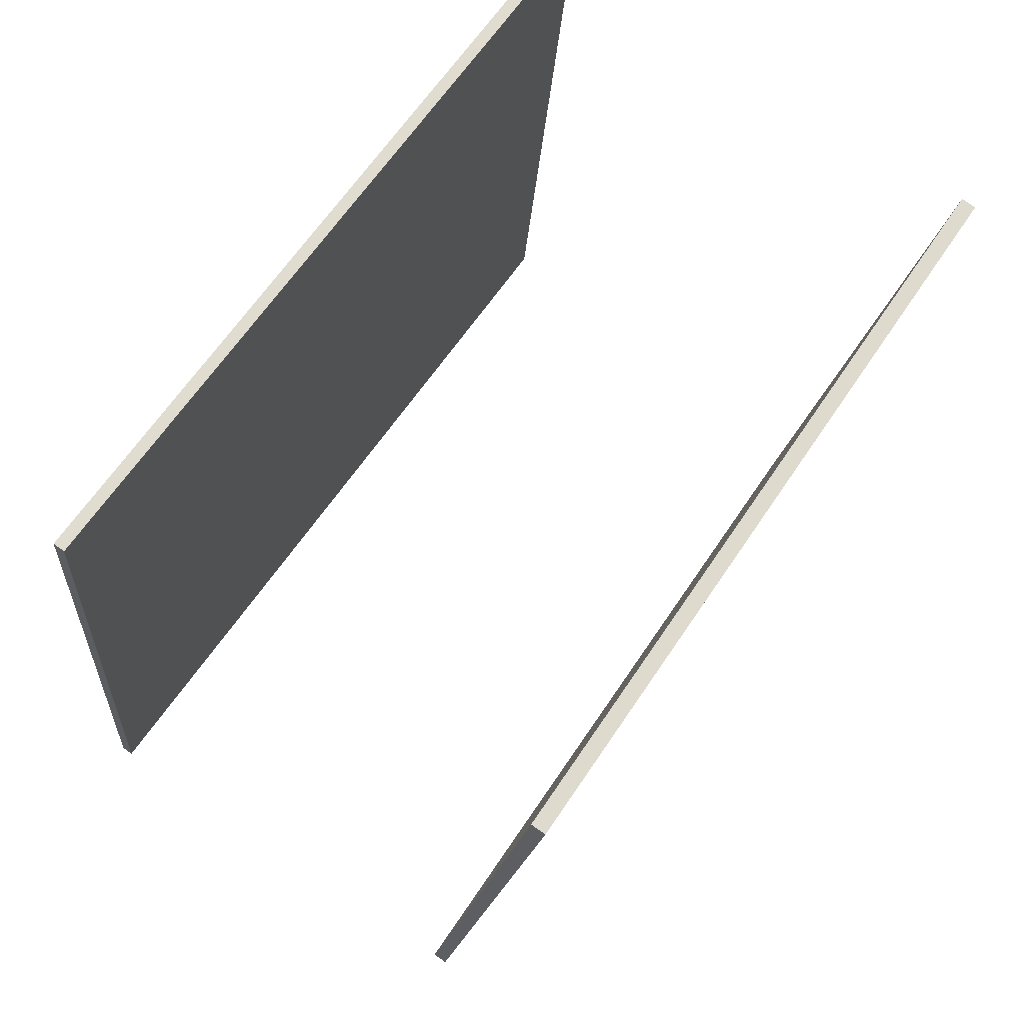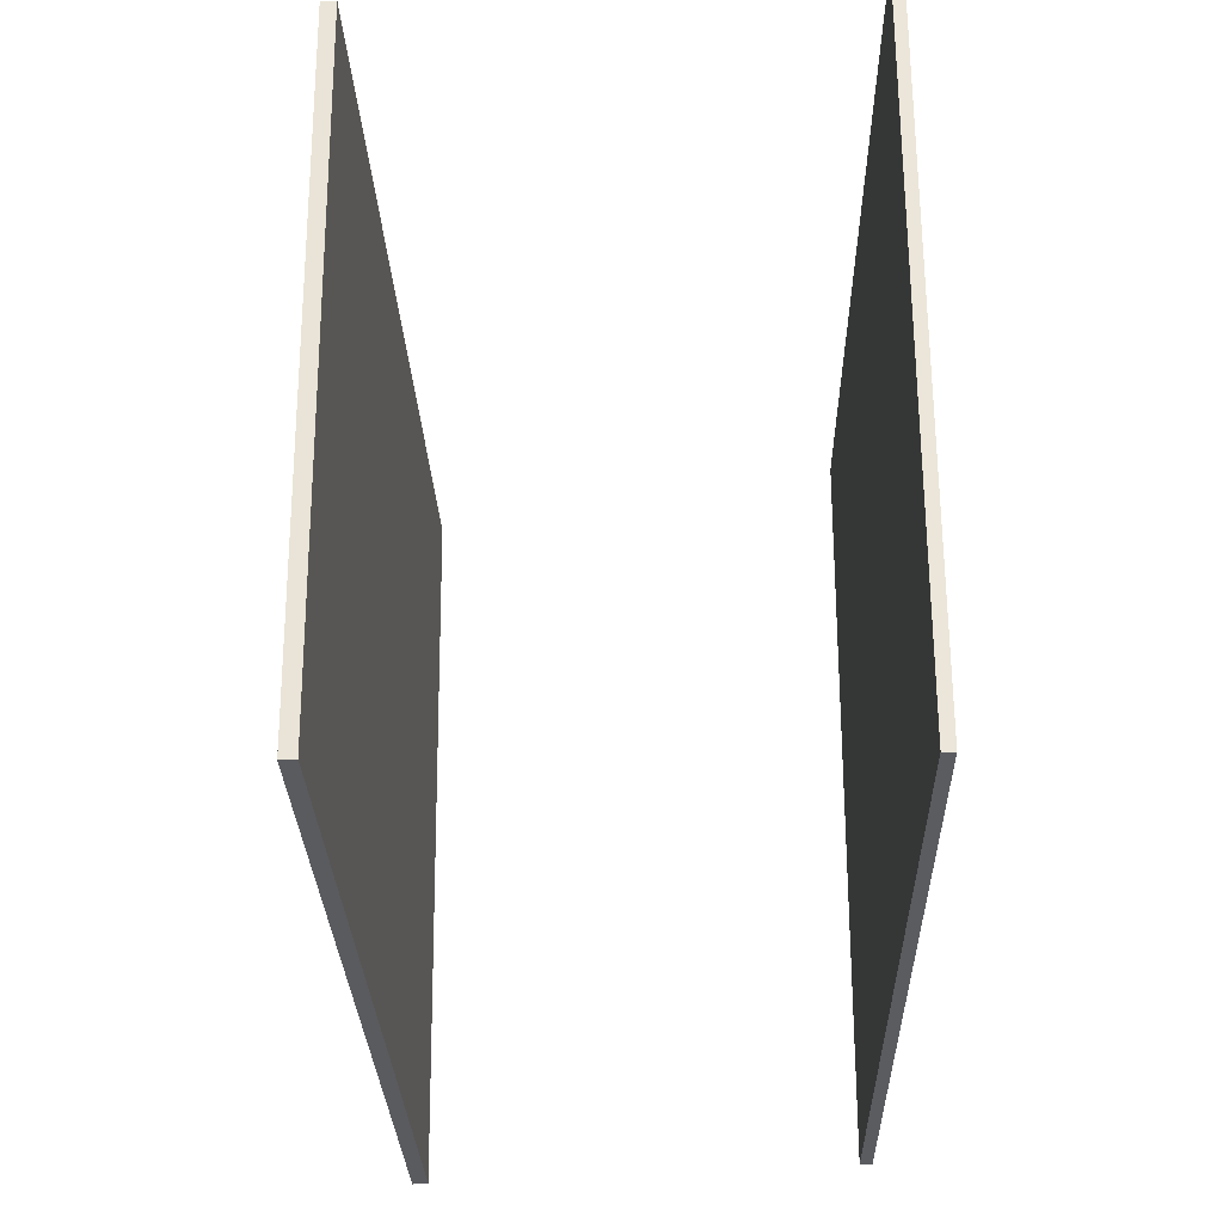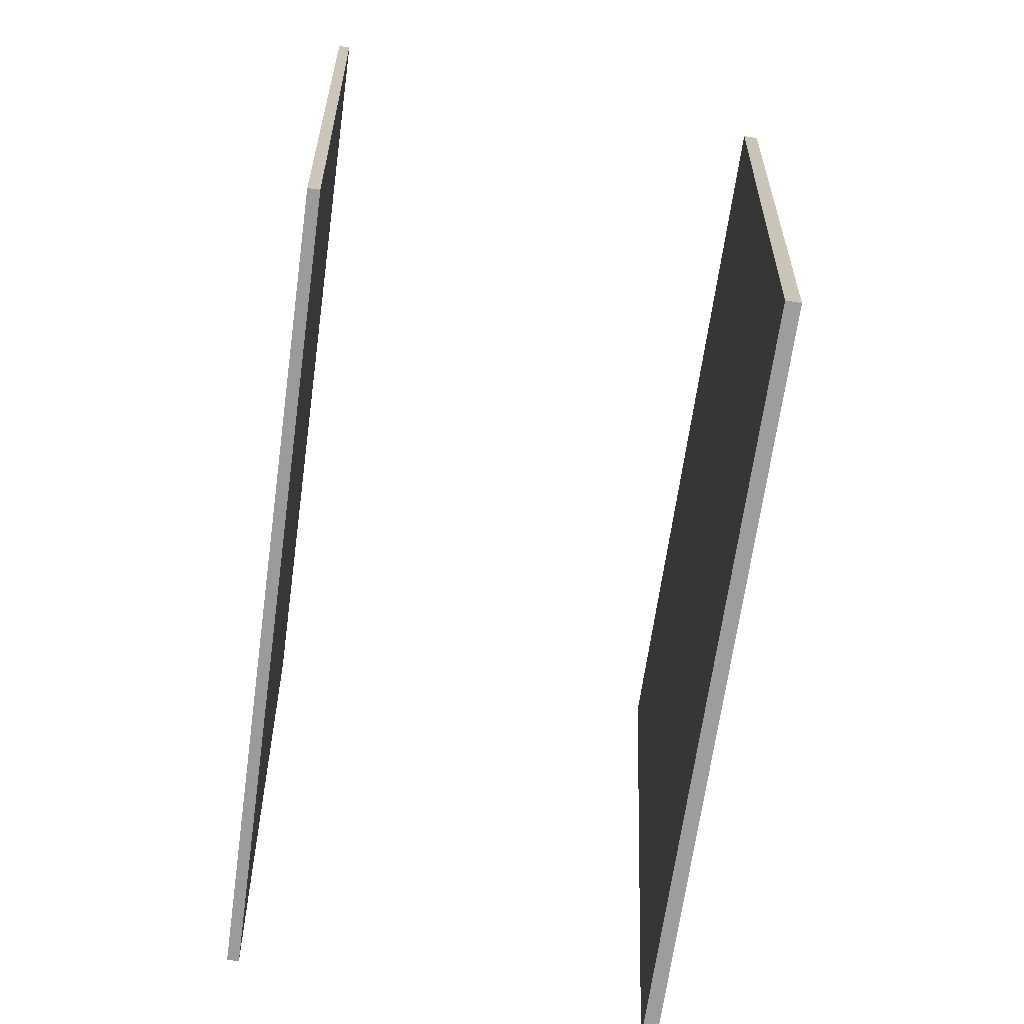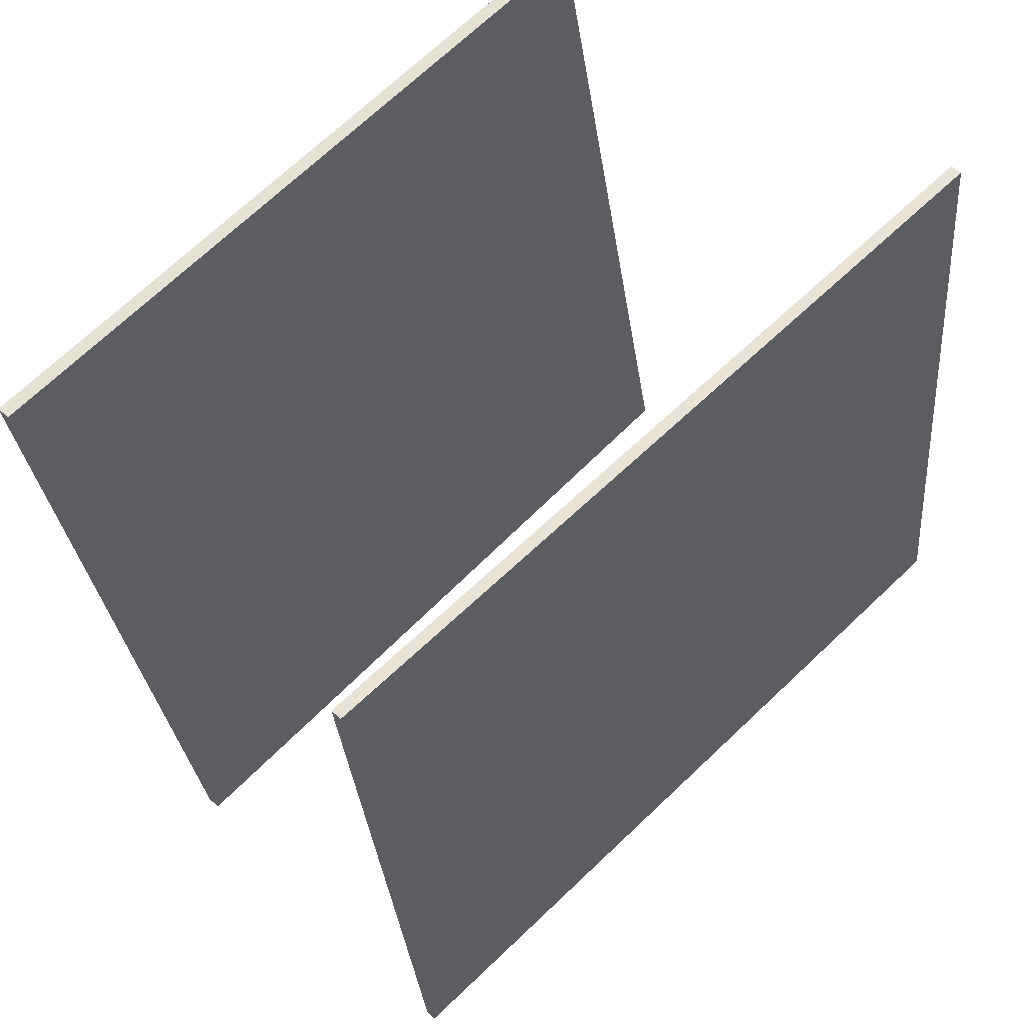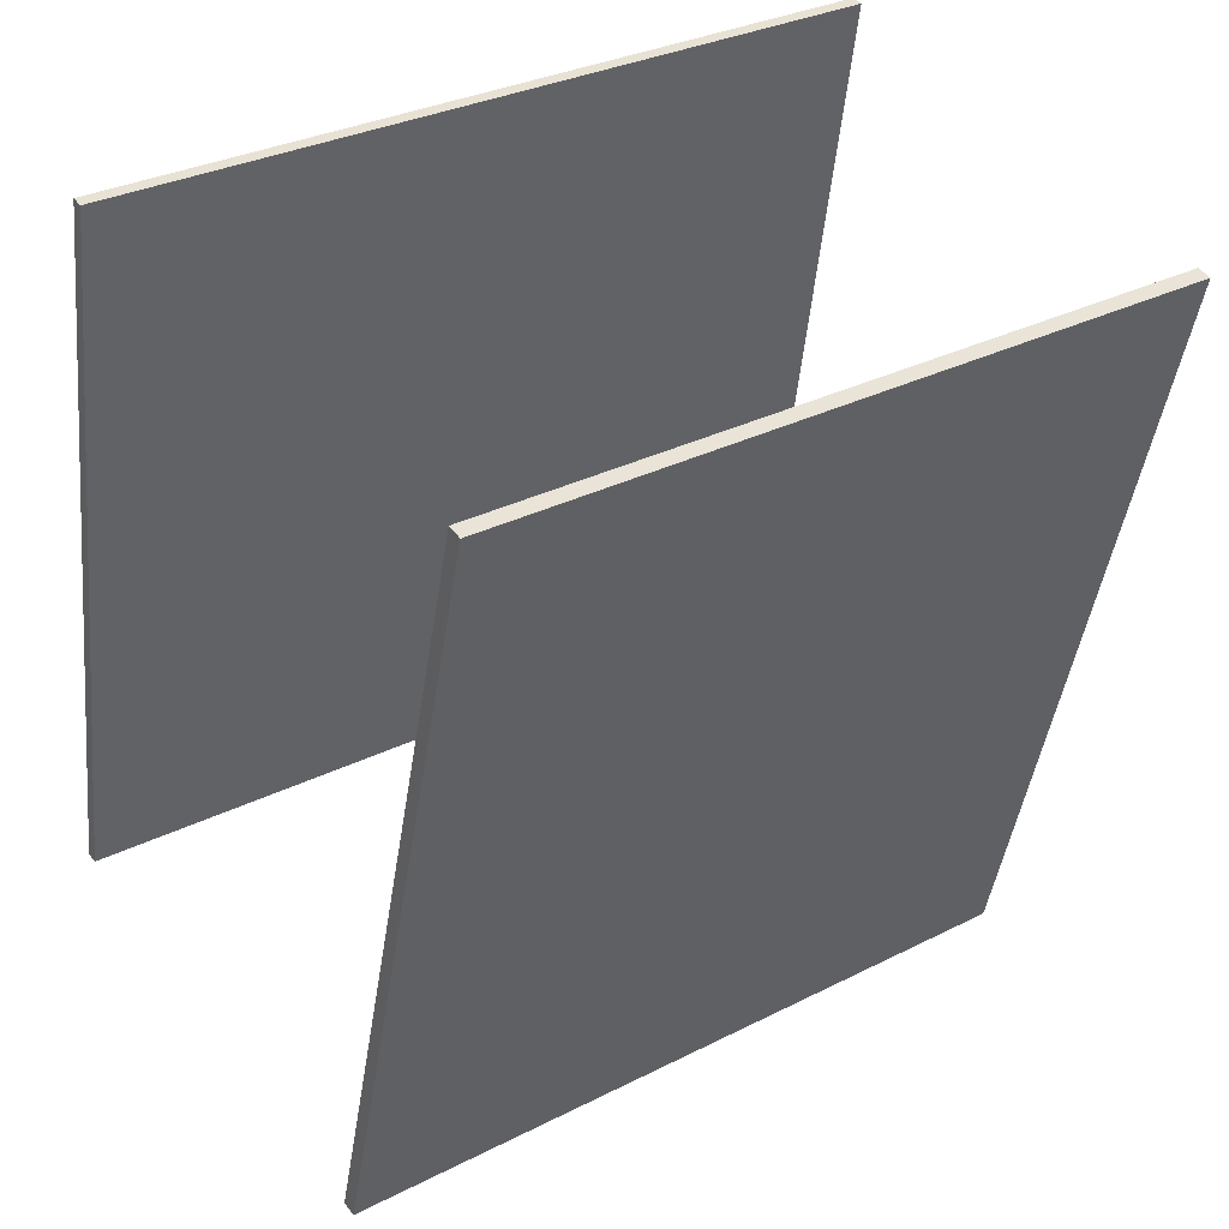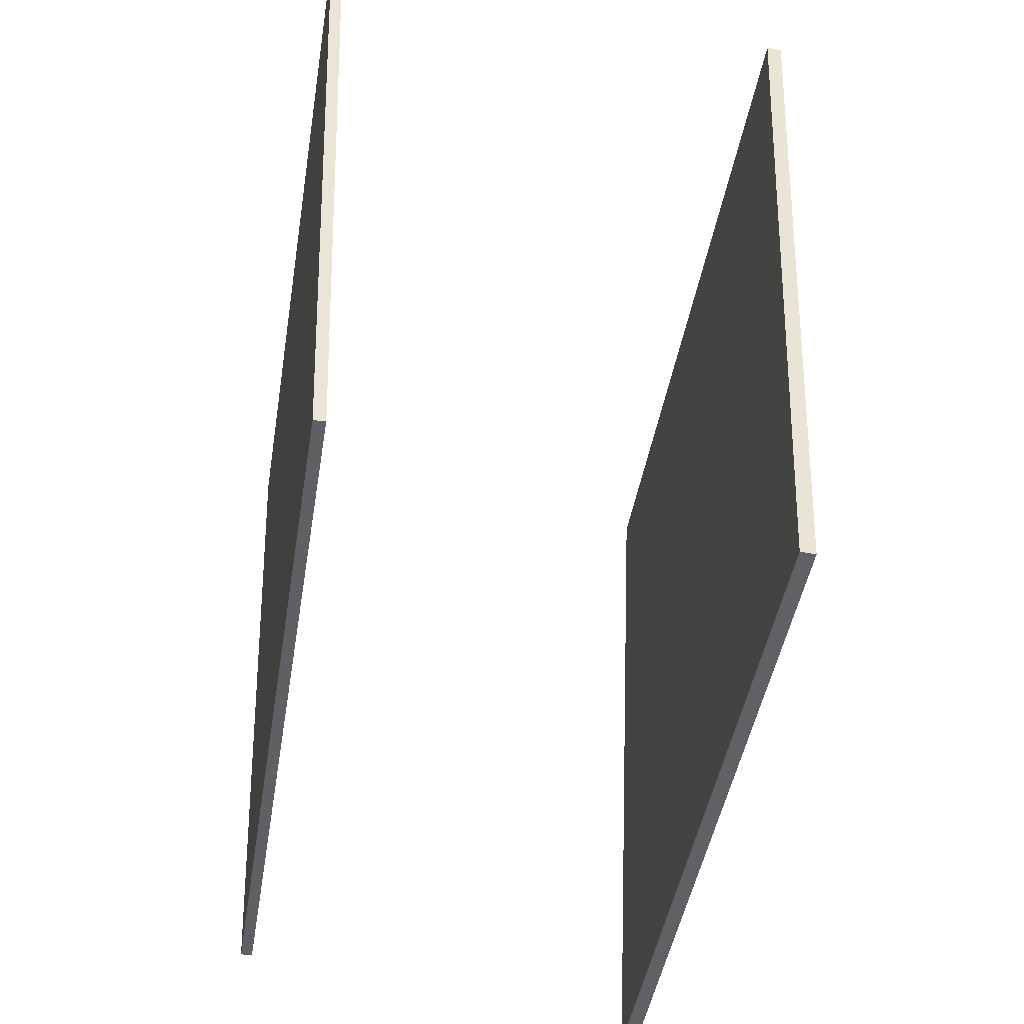
<metadata>
{"format":"obj","ext":"obj","renderer":"f3d","projection":"perspective","resolution":1024,"background":"white","views":[{"elev":76.3,"azim":-53.3,"up":"+Z"},{"elev":48.8,"azim":91.7,"up":"+Z"},{"elev":-62.4,"azim":-96.3,"up":"+Z"},{"elev":53.0,"azim":137.4,"up":"+Z"},{"elev":44.1,"azim":-33.3,"up":"+Z"},{"elev":-38.1,"azim":-97.7,"up":"+Z"}]}
</metadata>
<code>
v -0.4156 -0.1801 -0.3977
v -0.2947 -0.2311 0.4353
v 0.3689 -0.146 -0.5094
v 0.4897 -0.1969 0.3236
v -0.415 -0.196 -0.3987
v -0.2942 -0.247 0.4342
v 0.3694 -0.1619 -0.5104
v 0.4903 -0.2128 0.3225
f 1.0 7.0 5.0
f 1.0 3.0 7.0
f 1.0 4.0 3.0
f 1.0 2.0 4.0
f 3.0 8.0 7.0
f 3.0 4.0 8.0
f 5.0 7.0 8.0
f 5.0 8.0 6.0
f 1.0 5.0 6.0
f 1.0 6.0 2.0
f 2.0 6.0 8.0
f 2.0 8.0 4.0
v -0.4465 0.2599 -0.3173
v -0.3517 0.2699 0.4436
v -0.4468 0.2724 -0.3174
v -0.352 0.2823 0.4435
v 0.3861 0.2778 -0.4213
v 0.4809 0.2877 0.3396
v 0.3858 0.2902 -0.4214
v 0.4806 0.3002 0.3394
f 9.0 15.0 13.0
f 9.0 11.0 15.0
f 9.0 12.0 11.0
f 9.0 10.0 12.0
f 11.0 16.0 15.0
f 11.0 12.0 16.0
f 13.0 15.0 16.0
f 13.0 16.0 14.0
f 9.0 13.0 14.0
f 9.0 14.0 10.0
f 10.0 14.0 16.0
f 10.0 16.0 12.0

</code>
